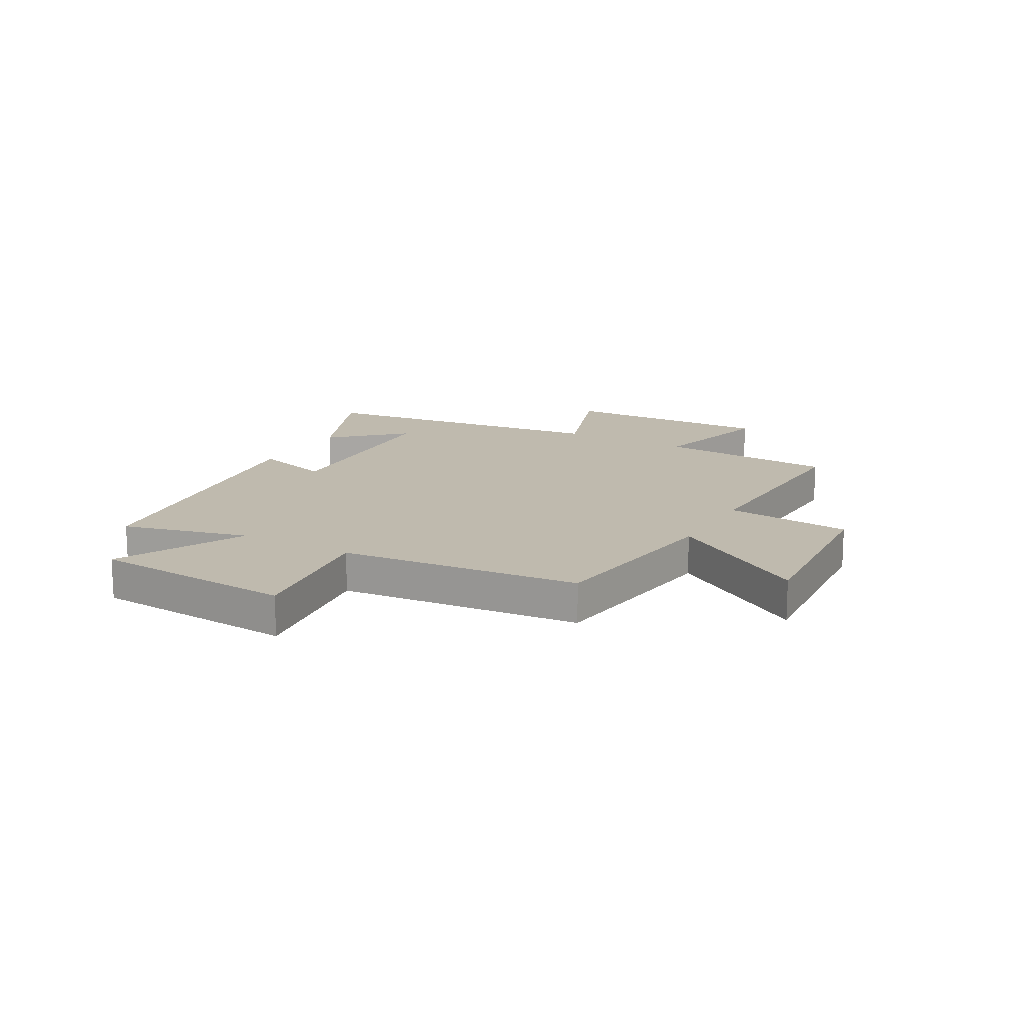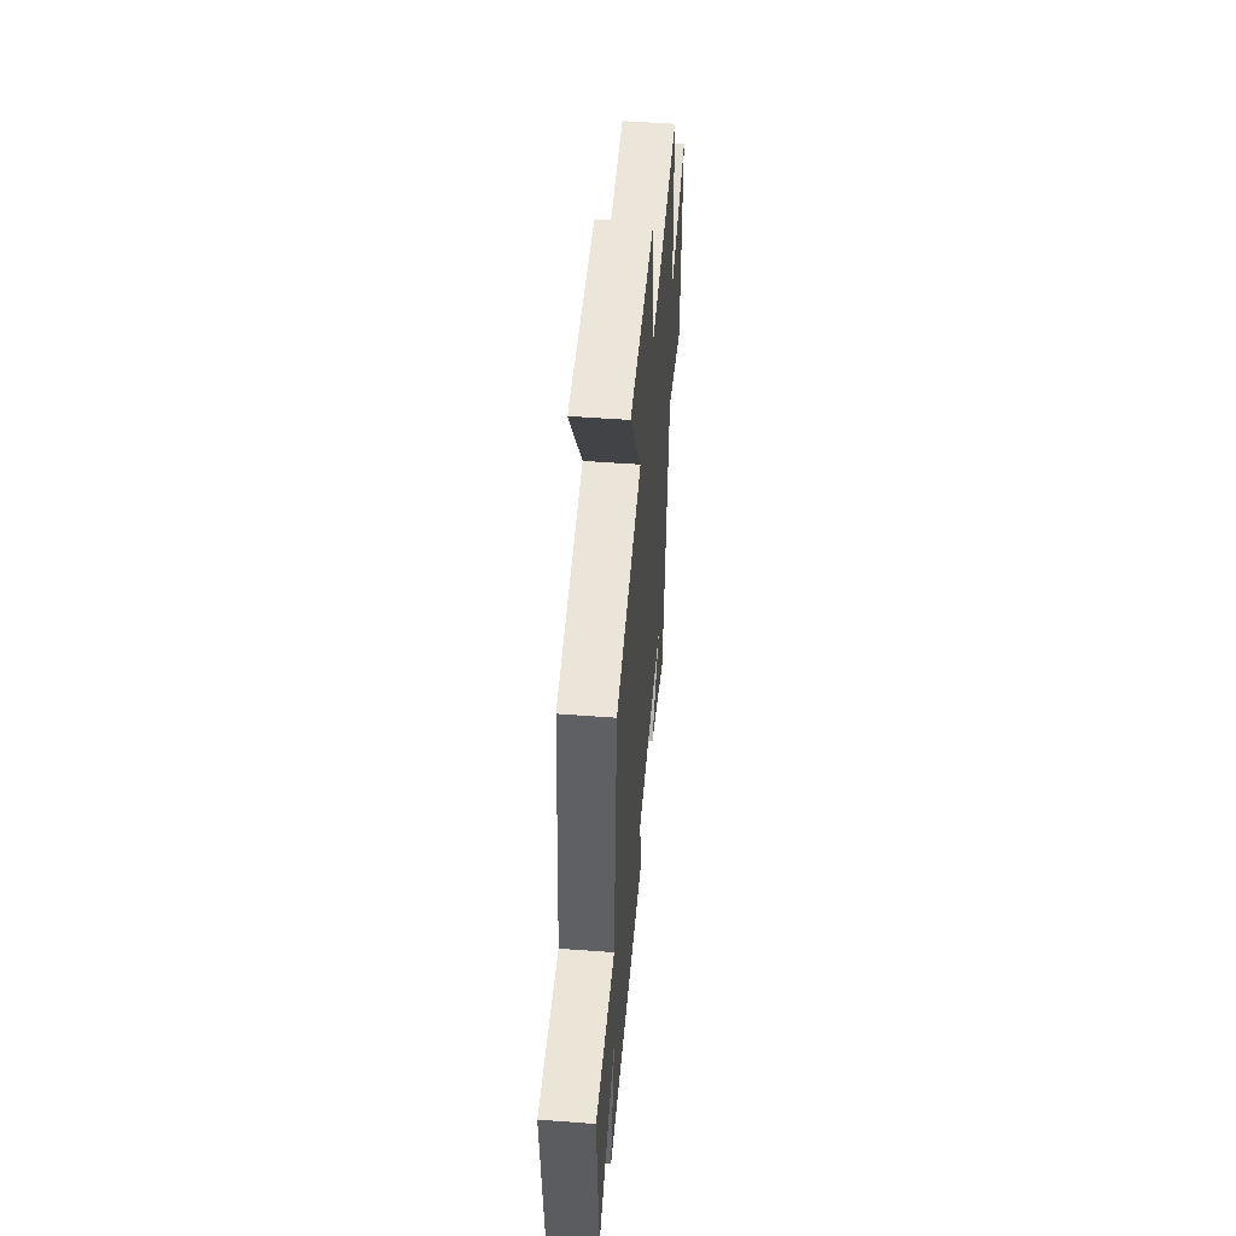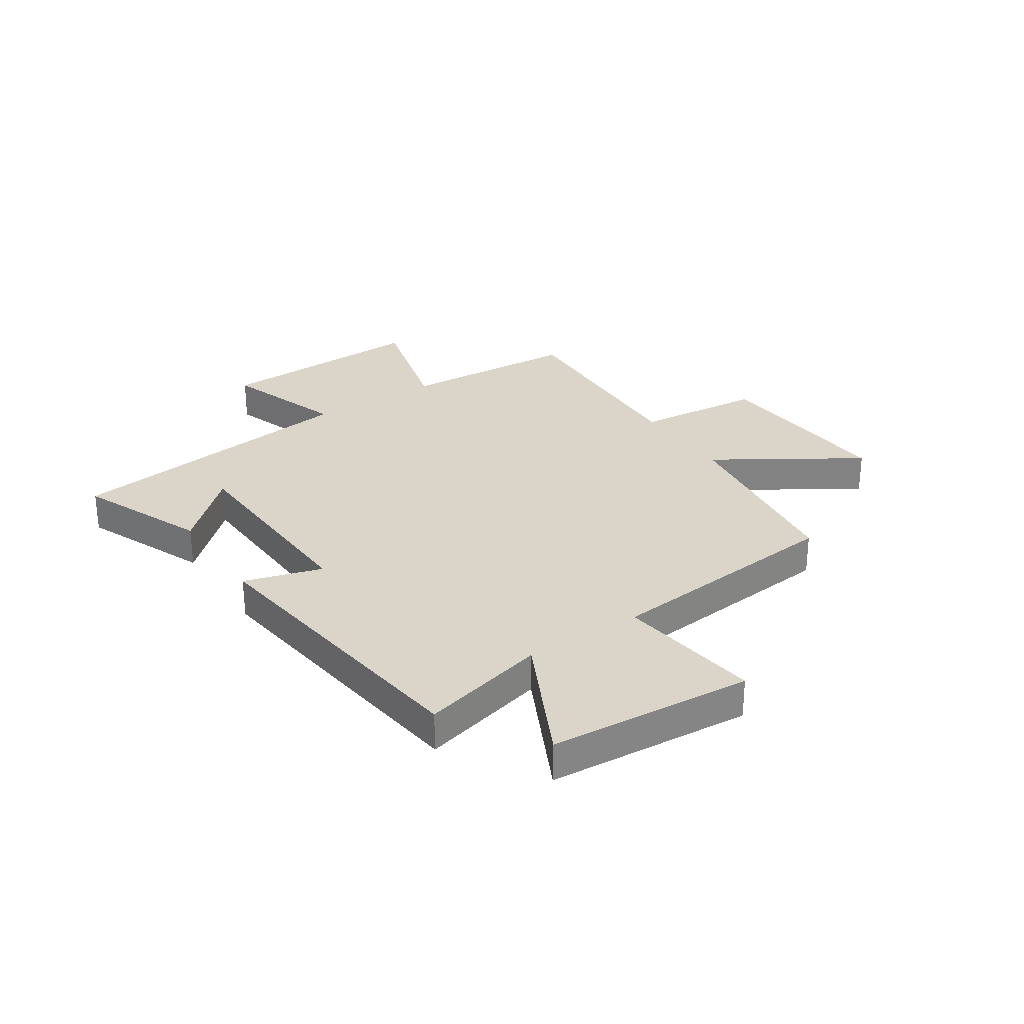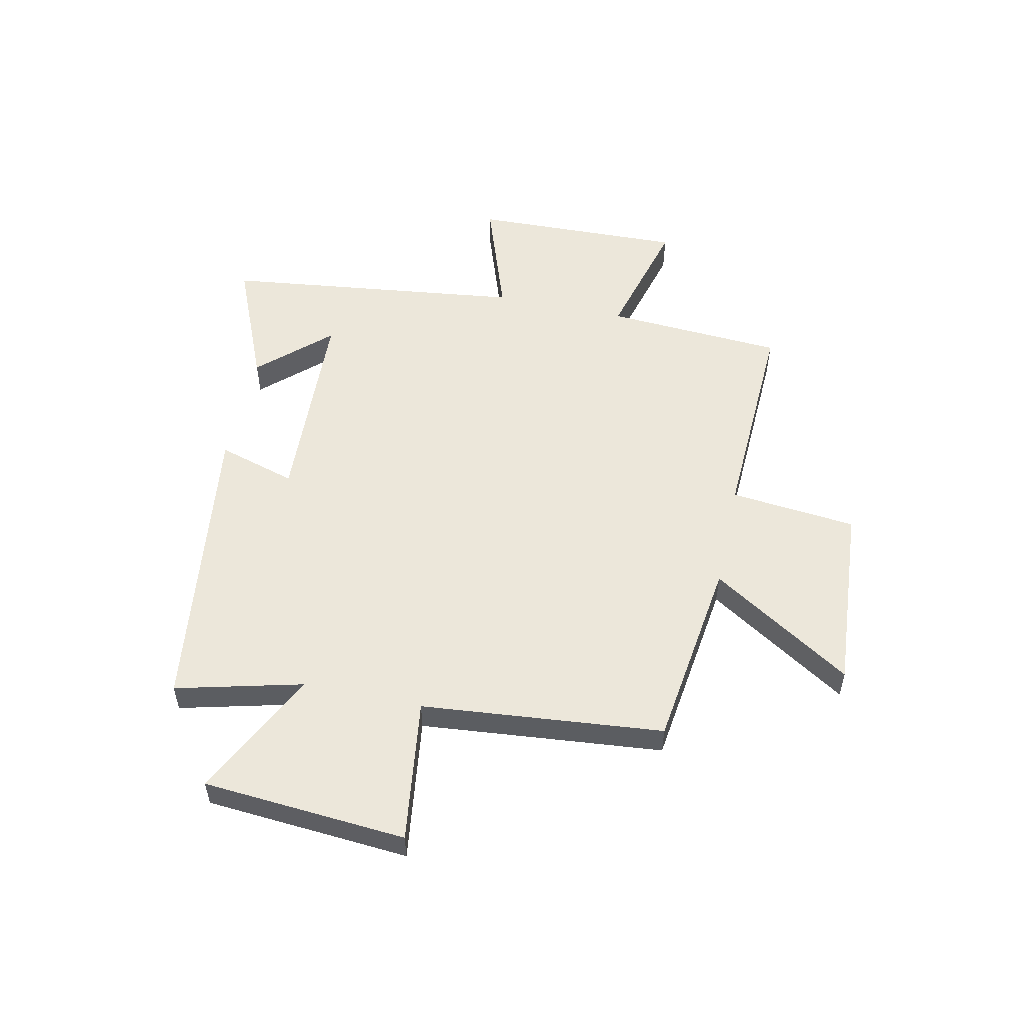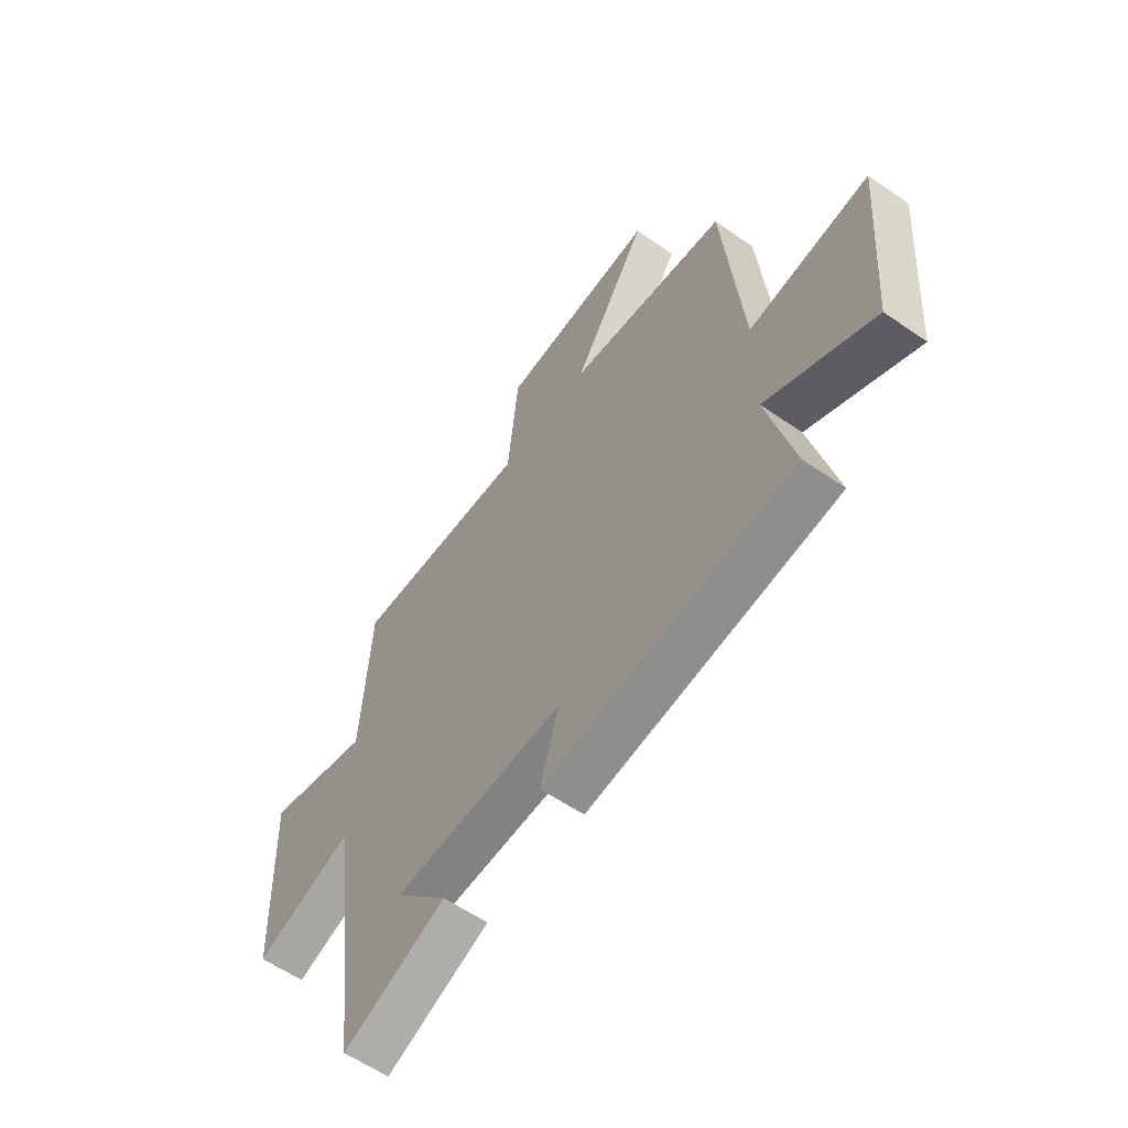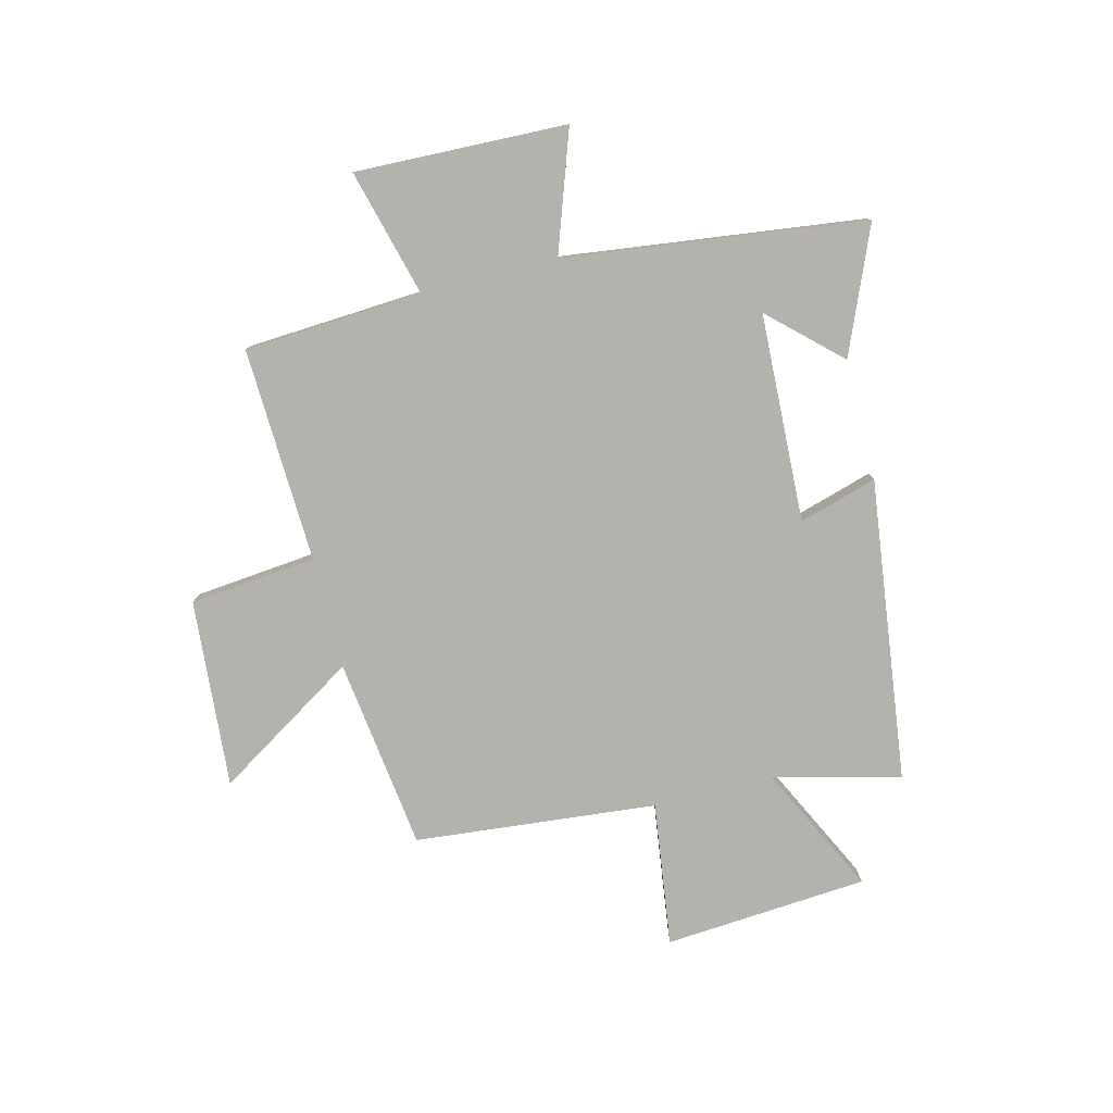
<metadata>
{"format":"obj","ext":"obj","renderer":"f3d","projection":"perspective","resolution":1024,"background":"white","views":[{"elev":15.6,"azim":-60.7,"up":"+Y"},{"elev":51.5,"azim":-85.3,"up":"+Z"},{"elev":29.3,"azim":-123.5,"up":"+Y"},{"elev":53.7,"azim":-77.8,"up":"+Y"},{"elev":-58.6,"azim":-125.7,"up":"+Z"},{"elev":-79.4,"azim":104.1,"up":"+Y"}]}
</metadata>
<code>
v 0.48 0.07 0.516
v 0.5 0.07 0.194
v 0.729 0.07 0.255
v 0.717 0.07 -0.127
v 0.5 0.07 -0.052
v 0.432 0.07 -0.595
v 0.206 0.07 -0.5
v 0.322 0.07 -0.375
v -0.054 0.07 -0.359
v -0.012 0.07 -0.5
v -0.558 0.07 -0.43
v -0.5 0.07 -0.201
v -0.733 0.07 -0.316
v -0.761 0.07 0.052
v -0.5 0.07 0.017
v -0.458 0.07 0.454
v -0.111 0.07 0.5
v -0.272 0.07 0.755
v 0.068 0.07 0.729
v 0.091 0.07 0.5
v 0.48 0 0.516
v 0.5 0 0.194
v 0.729 0 0.255
v 0.717 0 -0.127
v 0.5 0 -0.052
v 0.432 0 -0.595
v 0.206 0 -0.5
v 0.322 0 -0.375
v -0.054 0 -0.359
v -0.012 0 -0.5
v -0.558 0 -0.43
v -0.5 0 -0.201
v -0.733 0 -0.316
v -0.761 0 0.052
v -0.5 0 0.017
v -0.458 0 0.454
v -0.111 0 0.5
v -0.272 0 0.755
v 0.068 0 0.729
v 0.091 0 0.5
f 17 18 19 20
f 15 16 17 20
f 15 20 1 2
f 12 13 14 15
f 12 15 2
f 9 10 11 12
f 8 9 12 2
f 6 7 8
f 5 6 8 2
f 2 3 4 5
f 40 39 38 37
f 40 37 36 35
f 22 21 40 35
f 35 34 33 32
f 22 35 32
f 32 31 30 29
f 22 32 29 28
f 28 27 26
f 22 28 26 25
f 25 24 23 22
f 1 21 22 2
f 2 22 23 3
f 3 23 24 4
f 4 24 25 5
f 5 25 26 6
f 6 26 27 7
f 7 27 28 8
f 8 28 29 9
f 9 29 30 10
f 10 30 31 11
f 11 31 32 12
f 12 32 33 13
f 13 33 34 14
f 14 34 35 15
f 15 35 36 16
f 16 36 37 17
f 17 37 38 18
f 18 38 39 19
f 19 39 40 20
f 20 40 21 1

</code>
